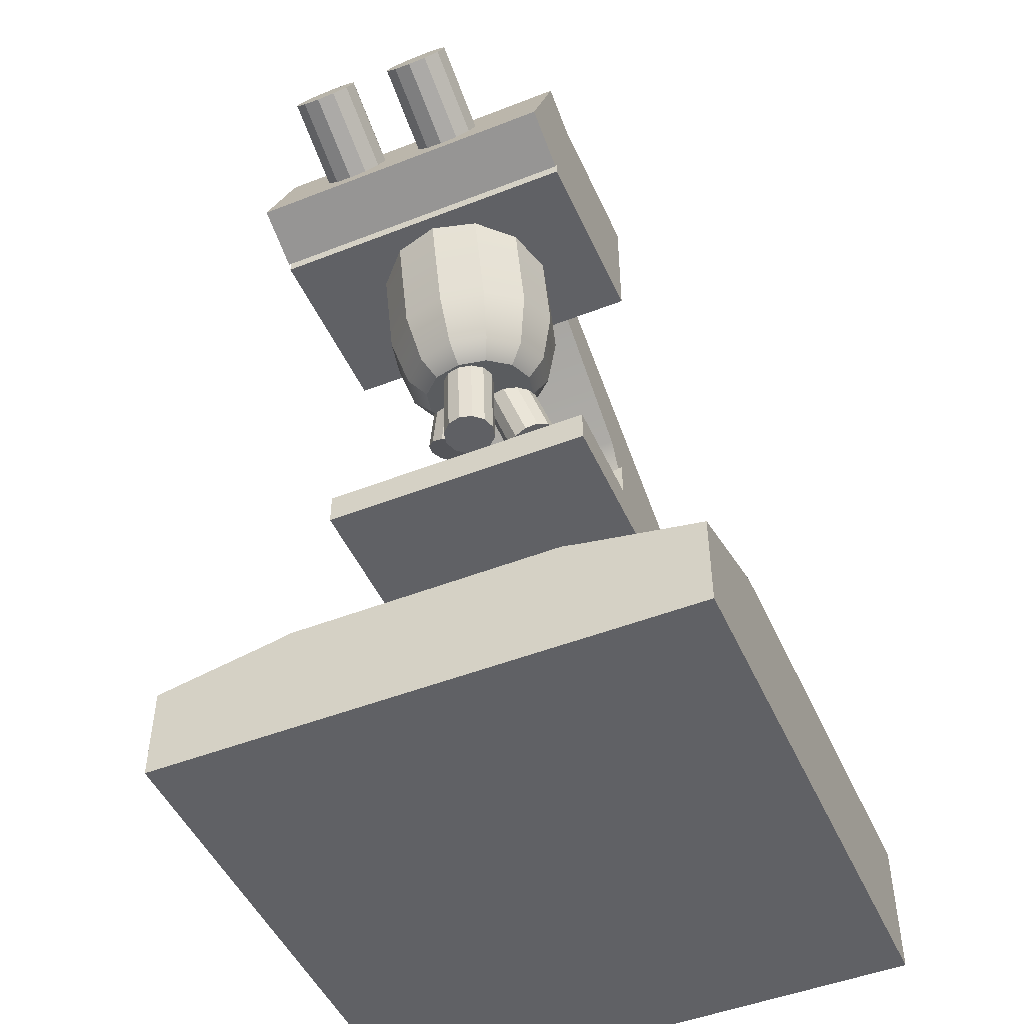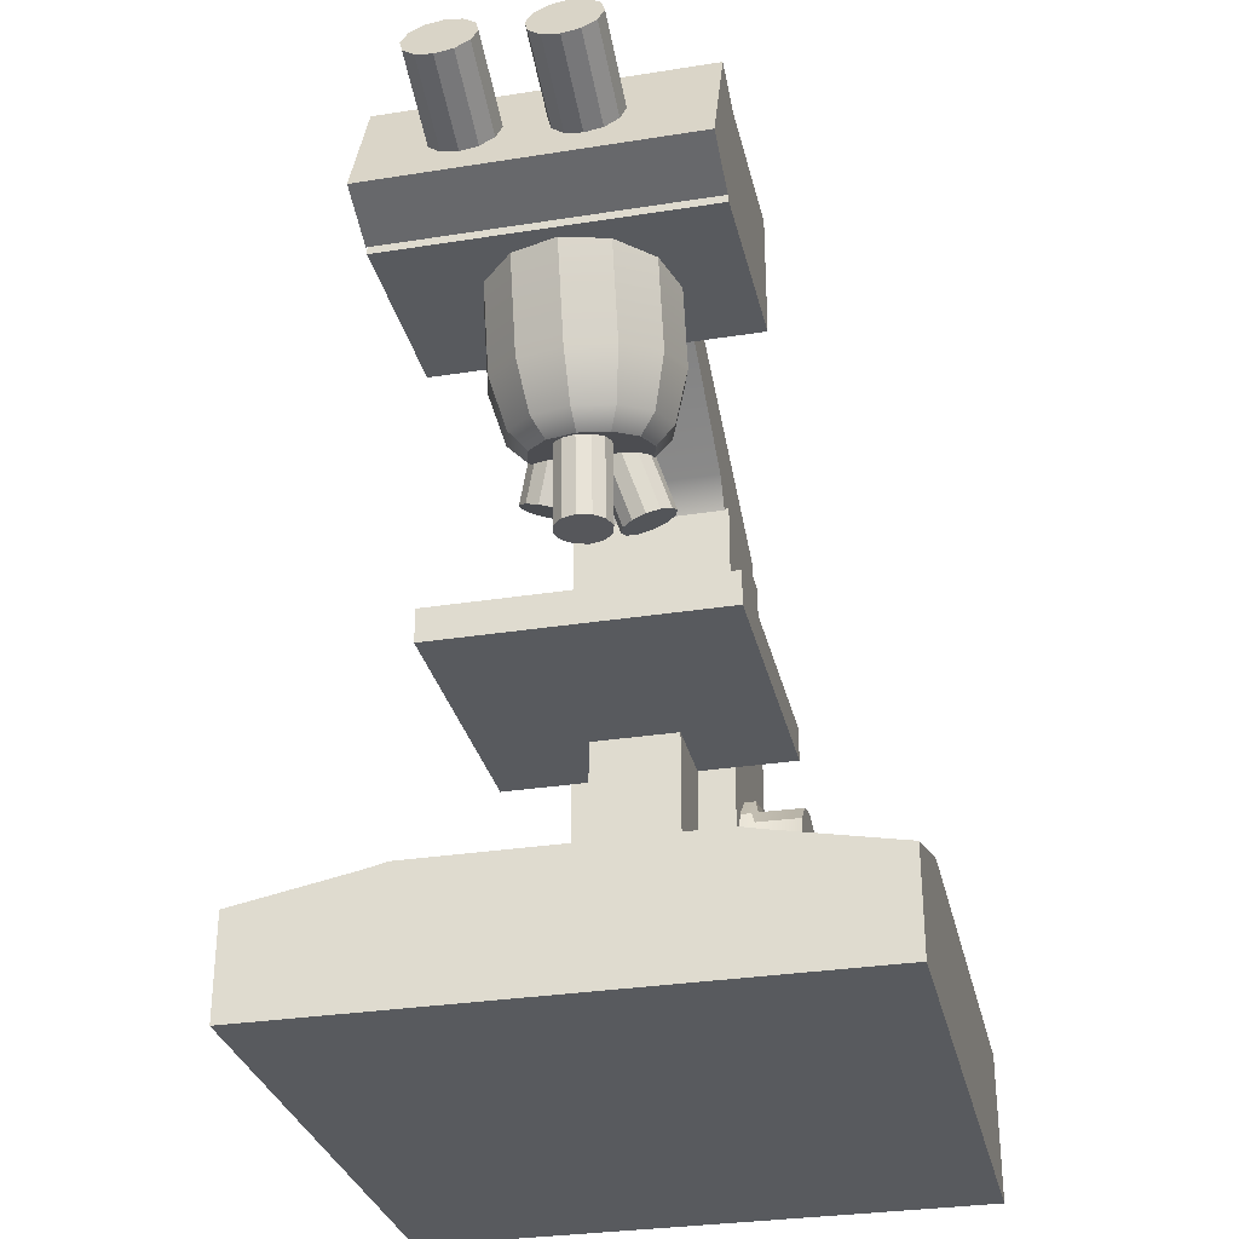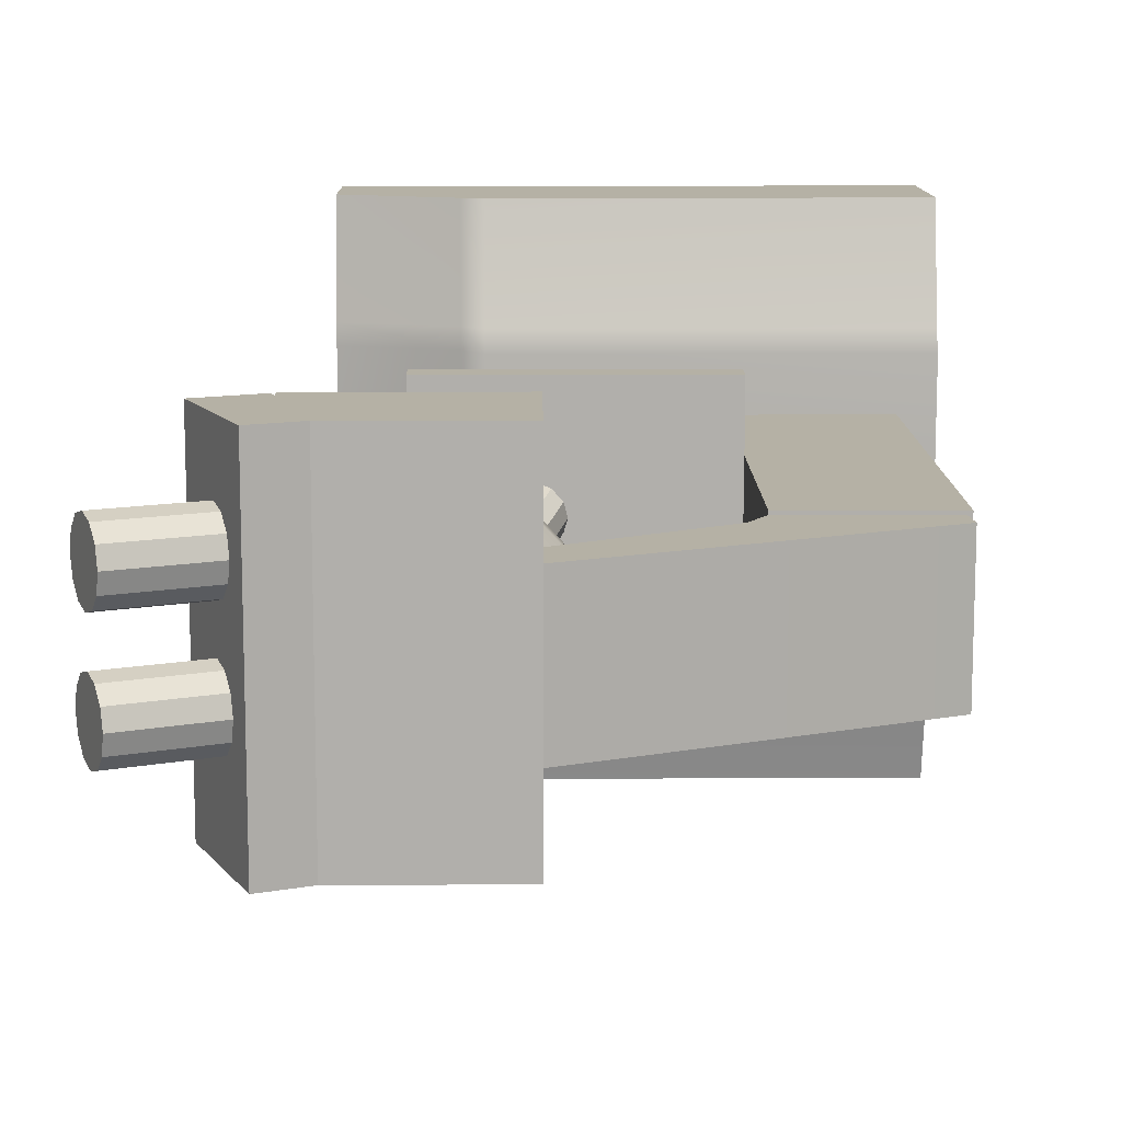
<metadata>
{"format":"obj","ext":"obj","renderer":"f3d","projection":"perspective","resolution":1024,"background":"white","views":[{"elev":-48.4,"azim":113.6,"up":"+Y"},{"elev":-30.8,"azim":102.8,"up":"+Y"},{"elev":11.8,"azim":179.3,"up":"+Z"}]}
</metadata>
<code>
g default
v -0.08516 0.798 -0.6544
v 0.2248 0.798 -0.6544
v 0.6096 1.187 -0.6544
v 0.6841 1.114 -0.6544
v 0.6096 1.187 -0.9644
v 0.6841 1.114 -0.9644
v -0.08516 0.798 -0.9644
v 0.2248 0.798 -0.9644
v -0.09228 0.8732 -0.6544
v 0.2675 0.8685 -0.6544
v 0.2675 0.8685 -0.9644
v -0.09228 0.8732 -0.9644
g pCube18 MicroscopeBlockout
f 9 10 4 3
f 3 4 6 5
f 5 6 11 12
f 7 8 2 1
f 10 11 6 4
f 12 9 3 5
f 1 2 10 9
f 2 8 11 10
f 12 11 8 7
f 7 1 9 12
g default
v 0.7757 0.4694 -0.8181
v 0.7546 0.4707 -0.8393
v 0.7256 0.4726 -0.8471
v 0.6967 0.4745 -0.8393
v 0.6756 0.4758 -0.8181
v 0.6678 0.4763 -0.7891
v 0.6756 0.4758 -0.7602
v 0.6967 0.4745 -0.7389
v 0.7256 0.4726 -0.7312
v 0.7546 0.4707 -0.7389
v 0.7757 0.4694 -0.7602
v 0.7835 0.4689 -0.7891
v 0.7899 0.6885 -0.8181
v 0.7687 0.6899 -0.8393
v 0.7398 0.6917 -0.8471
v 0.7109 0.6936 -0.8393
v 0.6897 0.695 -0.8181
v 0.682 0.6955 -0.7891
v 0.6897 0.695 -0.7602
v 0.7109 0.6936 -0.7389
v 0.7398 0.6917 -0.7312
v 0.7687 0.6899 -0.7389
v 0.7899 0.6885 -0.7602
v 0.7976 0.688 -0.7891
v 0.7256 0.4726 -0.7891
v 0.7398 0.6917 -0.7891
g MicroscopeBlockout pCylinder5
f 13 14 26 25
f 14 15 27 26
f 15 16 28 27
f 16 17 29 28
f 17 18 30 29
f 18 19 31 30
f 19 20 32 31
f 20 21 33 32
f 21 22 34 33
f 22 23 35 34
f 23 24 36 35
f 24 13 25 36
f 14 13 37
f 15 14 37
f 16 15 37
f 17 16 37
f 18 17 37
f 19 18 37
f 20 19 37
f 21 20 37
f 22 21 37
f 23 22 37
f 24 23 37
f 13 24 37
f 25 26 38
f 26 27 38
f 27 28 38
f 28 29 38
f 29 30 38
f 30 31 38
f 31 32 38
f 32 33 38
f 33 34 38
f 34 35 38
f 35 36 38
f 36 25 38
g default
v 0.5827 -0.27 -0.8353
v 0.5516 -0.27 -0.8664
v 0.5092 -0.27 -0.8778
v 0.4667 -0.27 -0.8664
v 0.4356 -0.27 -0.8353
v 0.4242 -0.27 -0.7928
v 0.4356 -0.27 -0.7503
v 0.4667 -0.27 -0.7192
v 0.5092 -0.27 -0.7078
v 0.5516 -0.27 -0.7192
v 0.5827 -0.27 -0.7503
v 0.5941 -0.27 -0.7928
v 0.5827 -0.1001 -0.8353
v 0.5516 -0.1001 -0.8664
v 0.5092 -0.1001 -0.8778
v 0.4667 -0.1001 -0.8664
v 0.4356 -0.1001 -0.8353
v 0.4242 -0.1001 -0.7928
v 0.4356 -0.1001 -0.7503
v 0.4667 -0.1001 -0.7192
v 0.5092 -0.1001 -0.7078
v 0.5516 -0.1001 -0.7192
v 0.5827 -0.1001 -0.7503
v 0.5941 -0.1001 -0.7928
v 0.5092 -0.27 -0.7928
v 0.5092 -0.1001 -0.7928
g MicroscopeBlockout pCylinder1
f 39 40 52 51
f 40 41 53 52
f 41 42 54 53
f 42 43 55 54
f 43 44 56 55
f 44 45 57 56
f 45 46 58 57
f 46 47 59 58
f 47 48 60 59
f 48 49 61 60
f 49 50 62 61
f 50 39 51 62
f 40 39 63
f 41 40 63
f 42 41 63
f 43 42 63
f 44 43 63
f 45 44 63
f 46 45 63
f 47 46 63
f 48 47 63
f 49 48 63
f 50 49 63
f 39 50 63
f 51 52 64
f 52 53 64
f 53 54 64
f 54 55 64
f 55 56 64
f 56 57 64
f 57 58 64
f 58 59 64
f 59 60 64
f 60 61 64
f 61 62 64
f 62 51 64
g default
v -0.09674 -0.1929 -0.6476
v 0.2289 -0.1929 -0.6476
v -0.09674 0.8076 -0.6476
v 0.2289 0.8076 -0.6476
v -0.09674 0.8076 -0.9733
v 0.2289 0.8076 -0.9733
v -0.09674 -0.1929 -0.9733
v 0.2289 -0.1929 -0.9733
g MicroscopeBlockout pCube15
f 65 66 68 67
f 67 68 70 69
f 69 70 72 71
f 71 72 66 65
f 66 72 70 68
f 71 65 67 69
g default
v 0.2138 -0.06384 -0.7217
v 0.3913 -0.06384 -0.7217
v 0.2138 0.2538 -0.7217
v 0.3913 0.2538 -0.7217
v 0.2138 0.2538 -0.8992
v 0.3913 0.2538 -0.8992
v 0.2138 -0.06384 -0.8992
v 0.3913 -0.06384 -0.8992
g MicroscopeBlockout pCube17
f 73 74 76 75
f 75 76 78 77
f 77 78 80 79
f 79 80 74 73
f 74 80 78 76
f 79 73 75 77
g default
v 0.5886 0.969 -0.432
v 0.9912 0.969 -0.432
v 0.5886 1.244 -0.432
v 0.9912 1.244 -0.432
v 0.5886 1.244 -1.123
v 0.9912 1.244 -1.123
v 0.5886 0.969 -1.123
v 0.9912 0.969 -1.123
g MicroscopeBlockout pCube19
f 81 82 84 83
f 83 84 86 85
f 85 86 88 87
f 87 88 82 81
f 82 88 86 84
f 87 81 83 85
g default
v 0.6471 0.5814 -0.7127
v 0.627 0.5816 -0.7348
v 0.5994 0.5879 -0.7448
v 0.5718 0.5987 -0.7399
v 0.5516 0.611 -0.7214
v 0.5442 0.6215 -0.6944
v 0.5516 0.6275 -0.6659
v 0.5718 0.6273 -0.6437
v 0.5994 0.621 -0.6337
v 0.627 0.6102 -0.6386
v 0.6471 0.5979 -0.6571
v 0.6545 0.5874 -0.6842
v 0.6843 0.6919 -0.7455
v 0.6642 0.6921 -0.7677
v 0.6366 0.6984 -0.7777
v 0.609 0.7091 -0.7728
v 0.5888 0.7214 -0.7543
v 0.5814 0.732 -0.7272
v 0.5888 0.7379 -0.6988
v 0.609 0.7377 -0.6766
v 0.6366 0.7314 -0.6666
v 0.6642 0.7207 -0.6715
v 0.6843 0.7084 -0.69
v 0.6917 0.6978 -0.7171
v 0.5994 0.6045 -0.6893
v 0.6366 0.7149 -0.7221
g MicroscopeBlockout pCylinder7
f 89 90 102 101
f 90 91 103 102
f 91 92 104 103
f 92 93 105 104
f 93 94 106 105
f 94 95 107 106
f 95 96 108 107
f 96 97 109 108
f 97 98 110 109
f 98 99 111 110
f 99 100 112 111
f 100 89 101 112
f 90 89 113
f 91 90 113
f 92 91 113
f 93 92 113
f 94 93 113
f 95 94 113
f 96 95 113
f 97 96 113
f 98 97 113
f 99 98 113
f 100 99 113
f 89 100 113
f 101 102 114
f 102 103 114
f 103 104 114
f 104 105 114
f 105 106 114
f 106 107 114
f 107 108 114
f 108 109 114
f 109 110 114
f 110 111 114
f 111 112 114
f 112 101 114
g default
v 0.1884 -0.006222 -0.9405
v 0.1383 -0.05639 -0.9401
v 0.06973 -0.07476 -0.9399
v 0.001194 -0.05639 -0.9401
v -0.04898 -0.006222 -0.9405
v -0.06734 0.06231 -0.9411
v -0.04898 0.1308 -0.9418
v 0.001194 0.181 -0.9422
v 0.06973 0.1994 -0.9424
v 0.1383 0.181 -0.9422
v 0.1884 0.1308 -0.9418
v 0.2068 0.06231 -0.9411
v 0.1701 0.002858 -1.089
v 0.1277 -0.03956 -1.089
v 0.06973 -0.05509 -1.089
v 0.01179 -0.03956 -1.089
v -0.03063 0.002858 -1.089
v -0.04616 0.0608 -1.09
v -0.03063 0.1187 -1.091
v 0.01179 0.1612 -1.091
v 0.06973 0.1767 -1.091
v 0.1277 0.1612 -1.091
v 0.1701 0.1187 -1.091
v 0.1856 0.0608 -1.09
v 0.06973 0.06231 -0.9411
v 0.06973 0.0608 -1.09
v 0.1884 -0.006705 -0.9945
v 0.1383 -0.05688 -0.994
v 0.06973 -0.07524 -0.9939
v 0.001194 -0.05688 -0.994
v -0.04898 -0.006705 -0.9945
v -0.06734 0.06183 -0.9951
v -0.04898 0.1304 -0.9957
v 0.001194 0.1805 -0.9962
v 0.06973 0.1989 -0.9963
v 0.1383 0.1805 -0.9962
v 0.1884 0.1304 -0.9957
v 0.2068 0.06183 -0.9951
v 0.1701 0.003682 -0.9974
v 0.1856 0.06162 -0.9979
v 0.1701 0.1196 -0.9984
v 0.1277 0.162 -0.9988
v 0.06973 0.1775 -0.9989
v 0.01179 0.162 -0.9988
v -0.03063 0.1196 -0.9984
v -0.04616 0.06162 -0.9979
v -0.03063 0.003682 -0.9974
v 0.01179 -0.03873 -0.997
v 0.06973 -0.05426 -0.9968
v 0.1277 -0.03873 -0.997
g MicroscopeBlockout pCylinder8
f 141 142 164 153
f 142 143 163 164
f 143 144 162 163
f 144 145 161 162
f 145 146 160 161
f 146 147 159 160
f 147 148 158 159
f 148 149 157 158
f 149 150 156 157
f 150 151 155 156
f 151 152 154 155
f 152 141 153 154
f 116 115 139
f 117 116 139
f 118 117 139
f 119 118 139
f 120 119 139
f 121 120 139
f 122 121 139
f 123 122 139
f 124 123 139
f 125 124 139
f 126 125 139
f 115 126 139
f 127 128 140
f 128 129 140
f 129 130 140
f 130 131 140
f 131 132 140
f 132 133 140
f 133 134 140
f 134 135 140
f 135 136 140
f 136 137 140
f 137 138 140
f 138 127 140
f 115 116 142 141
f 116 117 143 142
f 117 118 144 143
f 118 119 145 144
f 119 120 146 145
f 120 121 147 146
f 121 122 148 147
f 122 123 149 148
f 123 124 150 149
f 124 125 151 150
f 125 126 152 151
f 126 115 141 152
f 154 153 127 138
f 155 154 138 137
f 156 155 137 136
f 157 156 136 135
f 158 157 135 134
f 159 158 134 133
f 160 159 133 132
f 161 160 132 131
f 162 161 131 130
f 163 162 130 129
f 164 163 129 128
f 153 164 128 127
g default
v 0.9994 0.979 -0.432
v 1.124 1.031 -0.432
v 0.8935 1.233 -0.432
v 1.018 1.285 -0.432
v 0.8935 1.233 -1.123
v 1.018 1.285 -1.123
v 0.9994 0.979 -1.123
v 1.124 1.031 -1.123
g MicroscopeBlockout pCube20
f 165 166 168 167
f 167 168 170 169
f 169 170 172 171
f 171 172 166 165
f 166 172 170 168
f 171 165 167 169
g default
v 1.074 1.091 -0.6748
v 1.063 1.116 -0.7022
v 1.048 1.151 -0.7123
v 1.033 1.185 -0.7022
v 1.022 1.21 -0.6748
v 1.018 1.22 -0.6373
v 1.022 1.21 -0.5998
v 1.033 1.185 -0.5724
v 1.048 1.151 -0.5623
v 1.063 1.116 -0.5724
v 1.074 1.091 -0.5998
v 1.078 1.082 -0.6373
v 1.275 1.179 -0.6748
v 1.264 1.204 -0.7022
v 1.249 1.238 -0.7123
v 1.234 1.273 -0.7022
v 1.223 1.298 -0.6748
v 1.219 1.307 -0.6373
v 1.223 1.298 -0.5998
v 1.234 1.273 -0.5724
v 1.249 1.238 -0.5623
v 1.264 1.204 -0.5724
v 1.275 1.179 -0.5998
v 1.279 1.17 -0.6373
v 1.048 1.151 -0.6373
v 1.249 1.238 -0.6373
g MicroscopeBlockout pCylinder2
f 173 174 186 185
f 174 175 187 186
f 175 176 188 187
f 176 177 189 188
f 177 178 190 189
f 178 179 191 190
f 179 180 192 191
f 180 181 193 192
f 181 182 194 193
f 182 183 195 194
f 183 184 196 195
f 184 173 185 196
f 174 173 197
f 175 174 197
f 176 175 197
f 177 176 197
f 178 177 197
f 179 178 197
f 180 179 197
f 181 180 197
f 182 181 197
f 183 182 197
f 184 183 197
f 173 184 197
f 185 186 198
f 186 187 198
f 187 188 198
f 188 189 198
f 189 190 198
f 190 191 198
f 191 192 198
f 192 193 198
f 193 194 198
f 194 195 198
f 195 196 198
f 196 185 198
g default
v 0.6257 0.5631 -0.9139
v 0.6055 0.5759 -0.932
v 0.5779 0.5868 -0.9367
v 0.5504 0.5928 -0.9265
v 0.5302 0.5925 -0.9044
v 0.5228 0.5858 -0.8761
v 0.5302 0.5746 -0.8492
v 0.5504 0.5618 -0.8311
v 0.5779 0.551 -0.8264
v 0.6055 0.5449 -0.8366
v 0.6257 0.5452 -0.8588
v 0.6331 0.5519 -0.8871
v 0.6742 0.7062 -0.8674
v 0.654 0.7189 -0.8856
v 0.6265 0.7298 -0.8902
v 0.5989 0.7358 -0.8801
v 0.5787 0.7355 -0.8579
v 0.5713 0.7288 -0.8296
v 0.5787 0.7176 -0.8028
v 0.5989 0.7048 -0.7846
v 0.6265 0.694 -0.78
v 0.654 0.6879 -0.7901
v 0.6742 0.6883 -0.8123
v 0.6816 0.6949 -0.8406
v 0.5779 0.5689 -0.8816
v 0.6265 0.7119 -0.8351
g MicroscopeBlockout pCylinder6
f 199 200 212 211
f 200 201 213 212
f 201 202 214 213
f 202 203 215 214
f 203 204 216 215
f 204 205 217 216
f 205 206 218 217
f 206 207 219 218
f 207 208 220 219
f 208 209 221 220
f 209 210 222 221
f 210 199 211 222
f 200 199 223
f 201 200 223
f 202 201 223
f 203 202 223
f 204 203 223
f 205 204 223
f 206 205 223
f 207 206 223
f 208 207 223
f 209 208 223
f 210 209 223
f 199 210 223
f 211 212 224
f 212 213 224
f 213 214 224
f 214 215 224
f 215 216 224
f 216 217 224
f 217 218 224
f 218 219 224
f 219 220 224
f 220 221 224
f 221 222 224
f 222 211 224
g default
v 1.074 1.091 -0.9117
v 1.063 1.116 -0.9391
v 1.048 1.151 -0.9492
v 1.033 1.185 -0.9391
v 1.022 1.21 -0.9117
v 1.018 1.22 -0.8742
v 1.022 1.21 -0.8367
v 1.033 1.185 -0.8093
v 1.048 1.151 -0.7992
v 1.063 1.116 -0.8093
v 1.074 1.091 -0.8367
v 1.078 1.082 -0.8742
v 1.275 1.179 -0.9117
v 1.264 1.204 -0.9391
v 1.249 1.238 -0.9492
v 1.234 1.273 -0.9391
v 1.223 1.298 -0.9117
v 1.219 1.307 -0.8742
v 1.223 1.298 -0.8367
v 1.234 1.273 -0.8093
v 1.249 1.238 -0.7992
v 1.264 1.204 -0.8093
v 1.275 1.179 -0.8367
v 1.279 1.17 -0.8742
v 1.048 1.151 -0.8742
v 1.249 1.238 -0.8742
g MicroscopeBlockout pCylinder3
f 225 226 238 237
f 226 227 239 238
f 227 228 240 239
f 228 229 241 240
f 229 230 242 241
f 230 231 243 242
f 231 232 244 243
f 232 233 245 244
f 233 234 246 245
f 234 235 247 246
f 235 236 248 247
f 236 225 237 248
f 226 225 249
f 227 226 249
f 228 227 249
f 229 228 249
f 230 229 249
f 231 230 249
f 232 231 249
f 233 232 249
f 234 233 249
f 235 234 249
f 236 235 249
f 225 236 249
f 237 238 250
f 238 239 250
f 239 240 250
f 240 241 250
f 241 242 250
f 242 243 250
f 243 244 250
f 244 245 250
f 245 246 250
f 246 247 250
f 247 248 250
f 248 237 250
g default
v -0.1735 -0.555 -0.2411
v 0.9803 -0.555 -0.2411
v -0.1735 -0.26 -0.2411
v 0.9803 -0.3509 -0.2411
v -0.1735 -0.26 -1.395
v 0.9803 -0.3509 -1.395
v -0.1735 -0.555 -1.395
v 0.9803 -0.555 -1.395
v -0.1735 -0.1739 -0.818
v -0.1735 -0.555 -0.818
v -0.1735 -0.1739 -0.5295
v 0.9803 -0.2939 -0.5295
v 0.9803 -0.555 -0.5295
v -0.1735 -0.555 -0.5295
v -0.1735 -0.555 -1.106
v 0.9803 -0.555 -1.106
v 0.9803 -0.2939 -1.106
v -0.1735 -0.1739 -1.106
v 0.6919 -0.555 -0.5295
v 0.6919 -0.555 -0.2411
v 0.6919 -0.26 -0.2411
v 0.6919 -0.1739 -0.5295
v 0.6919 -0.1739 -1.106
v 0.6919 -0.26 -1.395
v 0.6919 -0.555 -1.395
v 0.6919 -0.555 -1.106
v -0.1735 -0.555 -1.154
v 0.6919 -0.555 -1.154
v 0.9803 -0.555 -1.154
v 0.9803 -0.3042 -1.154
v 0.6919 -0.1943 -1.154
v -0.1735 -0.1943 -1.154
v -0.1735 -0.1997 -0.4845
v 0.6919 -0.1997 -0.4845
v 0.9803 -0.3042 -0.4845
v 0.9803 -0.555 -0.4845
v 0.6919 -0.555 -0.4845
v -0.1735 -0.555 -0.4845
v 0.724 -0.555 -0.5295
v 0.724 -0.555 -0.4845
v 0.724 -0.555 -0.2411
v 0.7381 -0.2648 -0.2411
v 0.738 -0.2344 -0.4845
v 0.7381 -0.2244 -0.5295
v 0.7381 -0.2244 -1.106
v 0.738 -0.2344 -1.154
v 0.7381 -0.2648 -1.395
v 0.724 -0.555 -1.395
v 0.724 -0.555 -1.154
v 0.724 -0.555 -1.106
g MicroscopeBlockout pCube14
f 251 270 271 253
f 272 273 268 259 261
f 255 274 275 257
f 260 265 276 269 264
f 263 266 267 262
f 268 265 260 259
f 259 260 264 261
f 283 284 272 261
f 285 286 263 262
f 264 269 287 288
f 261 264 288 283
f 277 278 276 265
f 267 266 279 280
f 268 273 281 282
f 282 277 265 268
f 289 290 287 269
f 271 270 291 292
f 272 284 293 294
f 294 295 273 272
f 295 296 281 273
f 275 274 297 298
f 276 278 299 300
f 269 276 300 289
f 257 275 278 277
f 298 299 278 275
f 280 279 258 256
f 274 281 296 297
f 282 281 274 255
f 257 277 282 255
f 253 271 284 283
f 292 293 284 271
f 252 286 285 254
f 270 287 290 291
f 288 287 270 251
f 283 288 251 253
f 286 290 289 263
f 291 290 286 252
f 292 291 252 254
f 285 293 292 254
f 294 293 285 262
f 267 295 294 262
f 280 296 295 267
f 297 296 280 256
f 298 297 256 258
f 279 299 298 258
f 300 299 279 266
f 289 300 266 263
g default
v 0.829 0.6685 -0.8753
v 0.7707 0.6837 -0.9355
v 0.6912 0.7046 -0.9575
v 0.6116 0.7254 -0.9355
v 0.5534 0.7407 -0.8753
v 0.532 0.7463 -0.7931
v 0.5534 0.7407 -0.7108
v 0.6116 0.7254 -0.6506
v 0.6912 0.7046 -0.6286
v 0.7707 0.6837 -0.6506
v 0.829 0.6685 -0.7108
v 0.8503 0.6629 -0.7931
v 0.9438 0.9995 -0.891
v 0.8744 1.018 -0.9627
v 0.7797 1.042 -0.9889
v 0.685 1.067 -0.9627
v 0.6156 1.085 -0.891
v 0.5902 1.092 -0.7931
v 0.6156 1.085 -0.6951
v 0.685 1.067 -0.6234
v 0.7797 1.042 -0.5972
v 0.8744 1.018 -0.6234
v 0.9438 0.9995 -0.6951
v 0.9692 0.9928 -0.7931
v 0.7797 1.042 -0.7931
v 0.8828 0.7669 -0.891
v 0.8135 0.785 -0.9627
v 0.7187 0.8098 -0.9889
v 0.624 0.8347 -0.9627
v 0.5547 0.8528 -0.891
v 0.5293 0.8595 -0.7931
v 0.5547 0.8528 -0.6951
v 0.624 0.8347 -0.6234
v 0.7187 0.8098 -0.5972
v 0.8135 0.785 -0.6234
v 0.8828 0.7669 -0.6951
v 0.9082 0.7602 -0.7931
v 0.7861 0.6398 -0.8556
v 0.7419 0.6514 -0.9013
v 0.6814 0.6673 -0.7931
v 0.6814 0.6673 -0.9181
v 0.6209 0.6831 -0.9013
v 0.5767 0.6947 -0.8556
v 0.5605 0.6989 -0.7931
v 0.5767 0.6947 -0.7305
v 0.6209 0.6831 -0.6848
v 0.6814 0.6673 -0.668
v 0.7419 0.6514 -0.6848
v 0.7861 0.6398 -0.7305
v 0.8023 0.6356 -0.7931
g MicroscopeBlockout pCylinder4
f 326 327 314 313
f 327 328 315 314
f 328 329 316 315
f 329 330 317 316
f 330 331 318 317
f 331 332 319 318
f 332 333 320 319
f 333 334 321 320
f 334 335 322 321
f 335 336 323 322
f 336 337 324 323
f 337 326 313 324
f 339 338 340
f 341 339 340
f 342 341 340
f 343 342 340
f 344 343 340
f 345 344 340
f 346 345 340
f 347 346 340
f 348 347 340
f 349 348 340
f 350 349 340
f 338 350 340
f 313 314 325
f 314 315 325
f 315 316 325
f 316 317 325
f 317 318 325
f 318 319 325
f 319 320 325
f 320 321 325
f 321 322 325
f 322 323 325
f 323 324 325
f 324 313 325
f 301 302 327 326
f 302 303 328 327
f 303 304 329 328
f 304 305 330 329
f 305 306 331 330
f 306 307 332 331
f 307 308 333 332
f 308 309 334 333
f 309 310 335 334
f 310 311 336 335
f 311 312 337 336
f 312 301 326 337
f 302 301 338 339
f 303 302 339 341
f 304 303 341 342
f 305 304 342 343
f 306 305 343 344
f 307 306 344 345
f 308 307 345 346
f 309 308 346 347
f 310 309 347 348
f 311 310 348 349
f 312 311 349 350
f 301 312 350 338
g default
v 0.2285 0.212 -0.5045
v 0.8228 0.212 -0.5045
v 0.2285 0.2833 -0.5045
v 0.8228 0.2833 -0.5045
v 0.2285 0.2833 -1.099
v 0.8228 0.2833 -1.099
v 0.2285 0.212 -1.099
v 0.8228 0.212 -1.099
g MicroscopeBlockout pCube16
f 351 352 354 353
f 353 354 356 355
f 355 356 358 357
f 357 358 352 351
f 352 358 356 354
f 357 351 353 355

</code>
